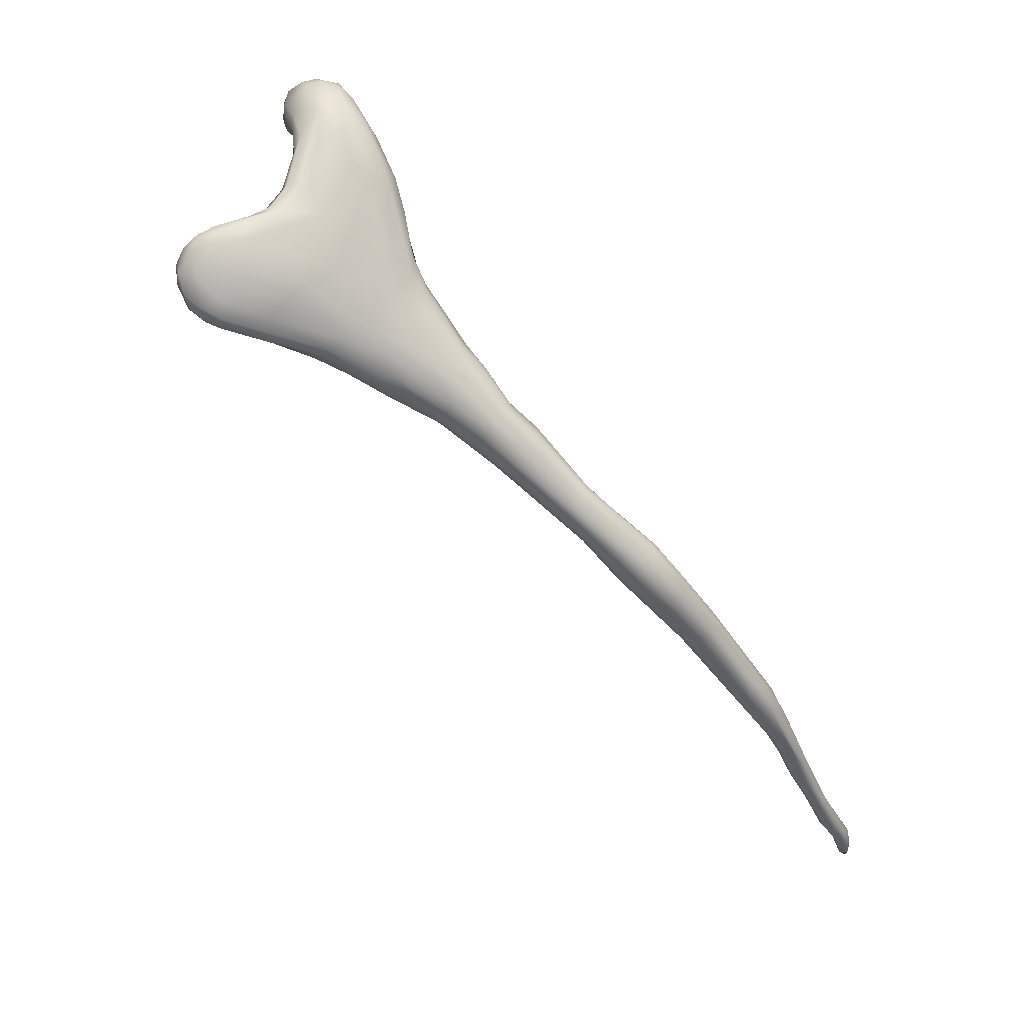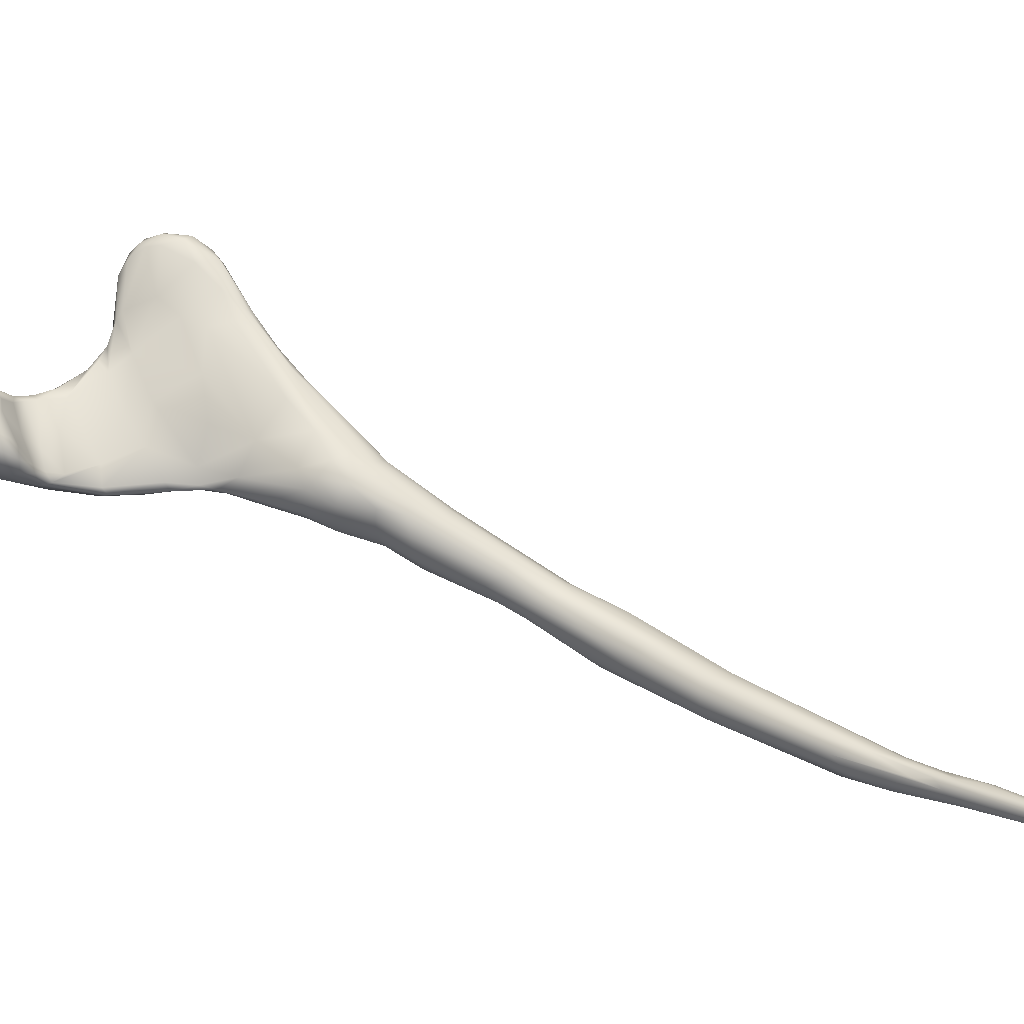
<metadata>
{"format":"obj","ext":"obj","renderer":"f3d","projection":"perspective","resolution":1024,"background":"white","views":[{"elev":35.9,"azim":62.3,"up":"+Y"},{"elev":-22.0,"azim":-50.8,"up":"+Z"}]}
</metadata>
<code>
v 0.01696 -0.01113 -0.01764
v 0.0227 -0.01125 -0.01577
v 0.03539 -0.02587 -0.02181
v 0.03695 -0.02922 -0.01973
v 0.03737 -0.03246 -0.01956
v 0.04015 -0.03894 -0.02298
v 0.04288 -0.05385 -0.03146
v 0.04064 -0.05897 -0.0402
v 0.03971 -0.05726 -0.04303
v 0.04591 -0.07086 -0.05729
v 0.04973 -0.06992 -0.05907
v 0.05256 -0.06823 -0.05819
v 0.05719 -0.07375 -0.06051
v 0.0653 -0.09308 -0.0704
v 0.06537 -0.08934 -0.06496
v 0.06849 -0.1012 -0.07195
v 0.06648 -0.09555 -0.0652
v 0.06898 -0.1178 -0.07698
v 0.06492 -0.1135 -0.07321
v 0.06639 -0.1222 -0.07769
v 0.06388 -0.1266 -0.08108
v 0.0716 -0.1448 -0.09409
v 0.07324 -0.1558 -0.09387
v 0.07435 -0.1554 -0.09462
v 0.07103 -0.1638 -0.09899
v 0.07219 -0.1694 -0.1025
v 0.07005 -0.1623 -0.1022
v 0.07307 -0.1676 -0.104
v 0.07488 -0.1668 -0.1033
v 0.07588 -0.1685 -0.1021
v 0.07424 -0.1689 -0.1
v 0.07351 -0.163 -0.09838
v 0.07515 -0.1561 -0.09617
v 0.06613 -0.1327 -0.08261
v 0.06828 -0.1336 -0.08267
v 0.07029 -0.1171 -0.07859
v 0.0626 -0.09771 -0.0752
v 0.0434 -0.0622 -0.03991
v 0.04805 -0.06432 -0.03967
v 0.0475 -0.05421 -0.03229
v 0.05243 -0.0525 -0.03485
v 0.04971 -0.04462 -0.03269
v 0.03388 -0.02605 -0.02544
v 0.03131 -0.02657 -0.0271
v 0.02614 -0.02529 -0.0261
v 0.01485 -0.02185 -0.005972
v 0.008495 0.003489 -0.007021
v -0.008426 0.005576 -0.004074
v -0.01003 0.003141 -0.001727
v -0.009898 -0.0006855 0.0003325
v -0.00855 -0.003784 0.004622
v -0.004683 -0.002949 0.01585
v -0.01003 0.008092 0.03096
v -0.01286 0.007621 0.02241
v -0.01642 0.0169 0.04352
v -0.02374 0.02498 0.04267
v -0.01645 0.01399 0.01182
v -0.01612 0.01966 0.003787
v -0.01071 0.01467 -0.002328
v -0.008007 0.0163 -0.002341
v 0.003429 0.00546 -0.007252
v 0.0003864 0.01188 -0.002059
v 0.006199 0.006999 0.008311
v 0.004444 -0.01598 -0.002714
v 0.0002883 -0.01059 -0.006993
v 0.001584 -0.009095 -0.009136
v 0.003733 -0.007552 -0.01083
v 0.02765 -0.0153 -0.01403
v 0.02099 -0.01797 -0.004068
v 0.03407 -0.04087 -0.02301
v 0.03349 -0.04407 -0.02674
v 0.03456 -0.04683 -0.03683
v 0.04019 -0.05395 -0.04458
v 0.04269 -0.0516 -0.04618
v 0.05778 -0.06913 -0.0557
v 0.05892 -0.06964 -0.05324
v 0.06445 -0.09488 -0.06267
v 0.06149 -0.09356 -0.0603
v 0.0623 -0.1135 -0.07368
v 0.06267 -0.1213 -0.07987
v 0.06794 -0.1251 -0.08605
v 0.07274 -0.1421 -0.08991
v 0.07098 -0.1553 -0.09323
v 0.06898 -0.1548 -0.09403
v 0.0689 -0.1593 -0.09793
v 0.07456 -0.161 -0.1025
v 0.0754 -0.1583 -0.09943
v 0.07513 -0.162 -0.09896
v 0.06969 -0.147 -0.09518
v 0.06685 -0.1439 -0.09037
v 0.06729 -0.1426 -0.08834
v 0.0688 -0.1429 -0.08769
v 0.07031 -0.1326 -0.08283
v 0.06773 -0.1055 -0.07741
v 0.06426 -0.1097 -0.08051
v 0.05311 -0.08453 -0.06633
v 0.05145 -0.09022 -0.06471
v 0.04413 -0.07234 -0.05413
v 0.04469 -0.07289 -0.05039
v 0.05236 -0.06413 -0.04024
v 0.05375 -0.04943 -0.03836
v 0.04967 -0.04298 -0.03543
v 0.02155 -0.0266 -0.02407
v 0.004656 -0.01614 -0.00871
v 0.005116 -0.01706 -0.006364
v 0.01726 -0.0203 -0.004222
v 0.01785 -0.008587 0.0004384
v 0.002051 0.002971 -0.009002
v -0.003413 -0.0008566 0.0199
v -0.006643 0.00733 0.02979
v -0.01086 0.01271 0.03808
v -0.01632 0.01829 0.04794
v -0.01949 0.01976 0.04446
v -0.02171 0.02499 0.01746
v -0.006812 0.02058 0.00431
v 0.007747 0.006835 -0.001057
v 0.008149 0.006156 0.003594
v 0.01023 0.0004495 0.00657
v 0.01059 -0.002645 0.007067
v 0.009504 -0.004813 0.007967
v 0.008381 -0.006725 0.008044
v 0.006911 -0.008158 0.007856
v 0.004487 -0.009493 0.007201
v 0.002127 -0.01025 0.006024
v -0.0003471 -0.01014 0.00497
v -0.005443 -0.006572 0.006648
v -0.004689 -0.008178 0.001207
v 0.006426 -0.006068 -0.01184
v 0.009436 -0.004819 -0.01208
v 0.01262 -0.004203 -0.01162
v 0.0189 -0.00501 -0.004139
v 0.03686 -0.04049 -0.02246
v 0.02912 -0.03808 -0.02205
v 0.02942 -0.03987 -0.0276
v 0.0292 -0.03286 -0.03023
v 0.03885 -0.04278 -0.04053
v 0.04368 -0.04419 -0.04269
v 0.04979 -0.05048 -0.04671
v 0.05877 -0.07213 -0.05089
v 0.05725 -0.07637 -0.05047
v 0.05102 -0.07674 -0.04915
v 0.06159 -0.117 -0.07945
v 0.0637 -0.1233 -0.08297
v 0.06548 -0.1241 -0.08497
v 0.07262 -0.1419 -0.0912
v 0.07188 -0.1415 -0.0881
v 0.07242 -0.1622 -0.1038
v 0.06772 -0.1467 -0.09367
v 0.07051 -0.1428 -0.08773
v 0.07168 -0.1303 -0.08334
v 0.07188 -0.1272 -0.08396
v 0.07102 -0.1257 -0.08503
v 0.07162 -0.1387 -0.09096
v 0.05929 -0.1024 -0.07645
v 0.05551 -0.09901 -0.07179
v 0.05844 -0.1073 -0.07182
v 0.04879 -0.07797 -0.05113
v 0.05419 -0.07634 -0.04919
v 0.05552 -0.06118 -0.04102
v 0.05695 -0.05886 -0.04301
v 0.04971 -0.04375 -0.03953
v 0.04524 -0.04192 -0.04063
v 0.03173 -0.03122 -0.03083
v 0.02755 -0.0347 -0.02861
v 0.02305 -0.03205 -0.02302
v 0.0224 -0.03219 -0.01974
v 0.01318 -0.02297 -0.00879
v 0.01944 -0.006759 -0.0027
v 0.01653 -0.002136 -0.004926
v 0.01494 -0.001247 -0.006941
v 0.01529 -0.003947 -0.01042
v 0.0007319 -0.0002125 -0.009631
v -0.002883 -0.001046 -0.008179
v -0.005113 -0.002823 -0.006134
v -0.0061 -0.004661 -0.003675
v -0.005674 -0.006796 -0.001376
v -0.00101 0.006379 0.02319
v -0.008901 0.01488 0.03782
v -0.00719 0.01664 0.03527
v -0.01468 0.0186 0.04872
v -0.02404 0.02566 0.03047
v -0.01441 0.0249 0.001465
v -0.01219 0.0242 0.002287
v -0.005489 0.02109 0.01168
v -0.00558 0.02084 0.02275
v -0.00111 0.01386 0.02013
v 0.001292 0.00777 0.01937
v -0.00605 0.01912 0.03063
v -0.02185 0.0223 0.05312
v -0.02717 0.03083 0.04625
v -0.02913 0.03726 0.02463
v -0.02084 0.029 0.007476
v -0.01631 0.02642 0.002264
v -0.008555 0.02561 0.02156
v -0.01316 0.02682 0.04899
v -0.01897 0.02481 0.06206
v -0.02639 0.02887 0.0682
v -0.02214 0.02272 0.06078
v -0.02666 0.02726 0.06017
v -0.03035 0.03632 0.05208
v -0.01912 0.03014 0.003517
v -0.01417 0.02898 0.005731
v -0.01111 0.02774 0.01295
v -0.01465 0.03627 0.0295
v -0.01419 0.03551 0.03847
v -0.01363 0.03314 0.04211
v -0.02005 0.03331 0.06144
v -0.02176 0.03966 0.05687
v -0.0262 0.04368 0.06008
v -0.025 0.03825 0.06533
v -0.02988 0.04377 0.06452
v -0.02606 0.03348 0.06893
v -0.02153 0.03078 0.06569
v -0.02405 0.02936 0.06794
v -0.01848 0.02819 0.0621
v -0.02855 0.02992 0.06665
v -0.03184 0.03456 0.06529
v -0.03349 0.04505 0.04985
v -0.0321 0.04218 0.0377
v -0.03256 0.04301 0.02119
v -0.02891 0.03924 0.01293
v -0.02439 0.03646 0.004244
v -0.01845 0.03267 0.003418
v -0.02369 0.04376 0.008056
v -0.01822 0.04086 0.03602
v -0.025 0.04644 0.04979
v -0.03006 0.03861 0.06878
v -0.03017 0.03508 0.06949
v -0.03107 0.03487 0.06887
v -0.0335 0.03809 0.06525
v -0.03462 0.04309 0.06261
v -0.03435 0.04647 0.05981
v -0.03353 0.04005 0.067
v -0.03246 0.03973 0.0684
v -0.0335 0.0436 0.06559
v -0.03305 0.04656 0.06193
v -0.03264 0.04847 0.05672
v -0.03306 0.04886 0.04554
v -0.03383 0.04691 0.04774
v -0.02235 0.03659 0.002594
v -0.02625 0.0481 0.02746
v -0.0332 0.05383 0.02763
v -0.03035 0.05017 0.03788
v -0.02911 0.04876 0.05041
v -0.03311 0.05032 0.03922
v -0.03461 0.04867 0.04077
v -0.03521 0.04707 0.03288
v -0.03509 0.04694 0.002202
v -0.02609 0.04235 0.001957
v -0.03028 0.05041 0.004622
v -0.03069 0.05366 0.01036
v -0.03402 0.05752 0.014
v -0.03409 0.05323 0.03096
v -0.03785 0.05183 0.03402
v -0.03631 0.04975 0.03636
v -0.0423 0.05373 0.02538
v -0.03606 0.04682 0.007914
v -0.03306 0.04685 0.0008386
v -0.03318 0.04998 0.001331
v -0.0367 0.05764 0.004991
v -0.04143 0.06395 0.015
v -0.04165 0.06232 0.02073
v -0.03671 0.05344 0.03282
v -0.04339 0.05383 0.01723
v -0.04272 0.05202 0.004562
v -0.04242 0.05842 0.002334
v -0.04337 0.06245 0.004762
v -0.04366 0.06541 0.009496
v -0.04919 0.06785 0.01701
v -0.04703 0.0624 0.02388
v -0.04466 0.05862 0.02703
v -0.04328 0.05562 0.02837
v -0.0482 0.05738 0.02384
v -0.05173 0.05828 0.02248
v -0.04771 0.05563 0.01049
v -0.04717 0.05403 0.004244
v -0.04483 0.05413 0.002283
v -0.04636 0.05662 0.001652
v -0.05775 0.06268 0.001912
v -0.0538 0.06615 0.004222
v -0.05615 0.06962 0.007311
v -0.05093 0.06958 0.01049
v -0.0527 0.06146 0.0239
v -0.04818 0.05907 0.0256
v -0.05393 0.05945 0.02333
v -0.05573 0.05748 0.0205
v -0.05364 0.05628 0.01283
v -0.0514 0.05382 0.004792
v -0.05033 0.05415 0.00281
v -0.05985 0.07085 0.01112
v -0.06135 0.07003 0.01521
v -0.05957 0.06857 0.01801
v -0.05692 0.0646 0.02186
v -0.06337 0.05996 0.02233
v -0.062 0.05756 0.02227
v -0.05815 0.05168 0.006852
v -0.0552 0.05389 0.001324
v -0.05624 0.05712 0.0007765
v -0.06076 0.06859 0.005661
v -0.06539 0.06923 0.0107
v -0.06683 0.06845 0.01463
v -0.06562 0.0635 0.02073
v -0.06449 0.05416 0.01984
v -0.06293 0.05324 0.01784
v -0.06288 0.05281 0.01472
v -0.06155 0.05139 0.0078
v -0.05758 0.05158 0.003331
v -0.0612 0.05493 0.002068
v -0.064 0.06446 0.003814
v -0.06825 0.06409 0.005862
v -0.06812 0.06669 0.008196
v -0.07039 0.06603 0.01331
v -0.0694 0.06524 0.01785
v -0.06923 0.06178 0.01958
v -0.06807 0.058 0.02023
v -0.06892 0.05688 0.01689
v -0.0663 0.05332 0.01712
v -0.06421 0.05212 0.008146
v -0.06325 0.05299 0.004502
v -0.06753 0.05801 0.005953
v -0.06995 0.06419 0.008794
v -0.07059 0.06218 0.01625
v -0.0296 0.04713 0.05898
v 0.0553 -0.05396 -0.04567
v 0.07422 -0.1716 -0.1028
v -0.02273 0.04496 0.02301
v -0.06523 0.05983 0.003074
v -0.02219 0.02596 0.06508
v -0.01182 0.004504 0.00333
v -0.009718 0.0008872 0.01327
v -0.005688 0.007407 -0.005509
v -0.00294 0.009352 -0.005278
v 0.006983 -0.01561 -0.01359
v 0.0118 -0.01364 -0.01745
f 26 28 325
f 28 29 325
f 29 30 325
f 30 88 31
f 26 325 31
f 25 31 32
f 32 83 25
f 23 88 24
f 33 87 145
f 145 82 33
f 80 148 90
f 36 16 17
f 16 14 15
f 12 37 11
f 11 96 10
f 7 38 39
f 40 6 132
f 3 4 102
f 1 45 334
f 45 1 44
f 64 105 167
f 125 64 167
f 46 123 124
f 119 120 107
f 107 168 118
f 169 117 131
f 170 116 169
f 47 116 170
f 61 62 47
f 331 332 108
f 58 193 49
f 332 62 61
f 64 125 126
f 105 64 127
f 104 105 176
f 67 333 66
f 128 334 67
f 128 129 1
f 68 4 3
f 71 70 133
f 71 8 38
f 8 134 9
f 137 11 74
f 12 137 138
f 137 12 11
f 13 12 138
f 76 17 15
f 19 141 79
f 79 156 80
f 153 145 22
f 82 146 24
f 24 33 82
f 24 146 23
f 84 25 83
f 25 84 85
f 27 28 26
f 28 147 29
f 29 86 30
f 88 32 31
f 33 24 88
f 87 22 145
f 150 36 18
f 151 94 16
f 37 94 95
f 94 37 14
f 37 154 96
f 10 97 98
f 155 10 96
f 38 141 39
f 39 40 7
f 41 40 159
f 41 42 5
f 42 102 4
f 3 161 43
f 44 163 45
f 167 46 125
f 106 121 122
f 170 171 47
f 47 130 61
f 108 172 331
f 48 174 49
f 50 176 51
f 126 125 52
f 109 53 52
f 113 56 54
f 57 181 114
f 193 182 59
f 59 182 60
f 115 116 62
f 126 127 64
f 127 176 105
f 176 65 104
f 130 1 129
f 171 1 130
f 171 170 2
f 68 168 4
f 70 132 46
f 133 134 71
f 72 9 134
f 73 135 74
f 138 324 13
f 324 75 13
f 139 77 17
f 140 78 77
f 78 140 158
f 141 157 79
f 143 80 142
f 149 23 146
f 86 147 22
f 147 89 22
f 91 90 84
f 35 149 93
f 93 146 150
f 150 151 36
f 95 154 37
f 98 156 99
f 141 158 100
f 100 39 141
f 100 159 40
f 41 101 42
f 162 43 161
f 162 137 163
f 103 164 165
f 166 167 105
f 130 129 108
f 108 61 130
f 176 127 51
f 124 52 125
f 122 109 123
f 122 110 109
f 122 177 178
f 114 192 57
f 57 192 58
f 115 183 202
f 184 185 116
f 185 63 117
f 186 187 118
f 187 120 119
f 121 187 177
f 187 188 179
f 189 113 55
f 189 56 113
f 193 223 182
f 202 203 115
f 203 184 115
f 185 186 63
f 187 186 188
f 186 185 188
f 179 188 195
f 198 189 112
f 190 200 219
f 201 240 193
f 185 194 205
f 207 206 208
f 213 196 215
f 215 179 195
f 215 178 179
f 215 195 207
f 210 212 213
f 215 207 213
f 196 213 214
f 214 328 196
f 214 197 328
f 197 216 198
f 216 199 198
f 217 200 199
f 217 230 200
f 230 218 200
f 200 218 219
f 191 220 221
f 222 240 201
f 203 224 251
f 204 194 203
f 205 204 225
f 209 211 210
f 211 209 323
f 211 227 210
f 227 228 212
f 212 197 214
f 228 229 197
f 231 218 230
f 236 232 235
f 232 236 237
f 237 238 232
f 238 237 243
f 240 249 223
f 241 242 243
f 238 245 246
f 247 219 239
f 221 248 222
f 250 224 202
f 251 252 326
f 252 261 241
f 253 263 245
f 245 254 246
f 255 247 246
f 256 257 247
f 258 259 249
f 250 259 260
f 259 250 249
f 251 260 268
f 261 262 242
f 257 277 248
f 277 278 258
f 260 266 267
f 267 268 260
f 261 268 282
f 261 269 262
f 269 270 253
f 263 271 254
f 272 284 273
f 273 264 256
f 275 276 265
f 267 266 280
f 267 280 281
f 269 293 270
f 270 283 271
f 271 283 284
f 284 272 271
f 285 284 283
f 273 285 274
f 274 285 286
f 274 286 287
f 287 276 275
f 276 289 277
f 279 280 266
f 280 279 299
f 290 269 282
f 291 292 269
f 283 293 294
f 285 283 295
f 285 295 303
f 286 303 304
f 288 307 289
f 289 297 278
f 297 298 278
f 299 279 309
f 290 299 300
f 299 290 281
f 291 300 301
f 291 301 313
f 302 294 293
f 305 306 296
f 307 308 297
f 297 308 298
f 310 311 299
f 311 300 299
f 300 311 312
f 314 294 302
f 315 295 294
f 318 305 317
f 305 318 306
f 306 318 307
f 327 319 320
f 313 322 314
f 316 322 320
f 321 311 310
f 311 321 312
f 321 310 320
f 317 305 304
f 316 314 322
f 279 327 309
f 243 226 241
f 244 243 237
f 244 323 226
f 323 237 236
f 211 236 235
f 227 235 234
f 323 209 226
f 228 227 234
f 204 326 225
f 214 213 212
f 66 173 67
f 67 172 128
f 169 2 170
f 107 69 5
f 106 46 132
f 133 46 167
f 46 133 70
f 135 163 136
f 324 76 75
f 140 159 100
f 158 141 78
f 156 97 142
f 142 155 143
f 143 154 144
f 144 154 95
f 152 151 153
f 145 150 82
f 85 84 90
f 157 99 156
f 136 163 137
f 4 168 107
f 128 108 129
f 87 33 88
f 317 303 315
f 225 241 226
f 198 196 328
f 180 198 112
f 188 205 206
f 239 218 231
f 329 51 330
f 61 108 332
f 116 47 62
f 117 169 116
f 168 131 117
f 124 125 46
f 104 65 333
f 333 67 334
f 2 44 1
f 132 7 40
f 132 70 7
f 70 71 7
f 73 74 10
f 10 74 11
f 15 75 76
f 75 15 14
f 15 17 16
f 18 77 78
f 19 20 18
f 144 81 89
f 22 89 81
f 25 85 26
f 85 27 26
f 26 31 25
f 32 23 83
f 23 32 88
f 89 148 144
f 144 148 143
f 21 90 91
f 90 21 80
f 21 91 34
f 35 20 34
f 20 35 93
f 20 93 18
f 18 36 17
f 16 94 14
f 14 37 13
f 12 13 37
f 11 37 96
f 9 98 99
f 8 99 38
f 99 8 9
f 41 6 40
f 5 6 41
f 5 42 4
f 334 45 103
f 119 107 118
f 330 51 126
f 53 126 52
f 126 53 330
f 54 330 55
f 57 58 329
f 49 193 59
f 59 60 331
f 60 332 331
f 332 60 62
f 334 128 1
f 68 3 2
f 132 6 69
f 71 134 8
f 9 72 73
f 76 139 17
f 78 19 18
f 79 20 19
f 79 21 20
f 21 79 80
f 143 148 80
f 27 147 28
f 29 147 86
f 30 86 87
f 30 87 88
f 87 86 22
f 34 91 92
f 34 92 35
f 18 93 150
f 36 151 16
f 10 155 97
f 38 99 157
f 38 157 141
f 39 100 40
f 102 42 101
f 102 161 3
f 333 103 165
f 103 333 334
f 333 165 104
f 46 106 123
f 123 106 122
f 121 69 120
f 107 120 69
f 47 171 130
f 331 172 173
f 48 173 174
f 173 48 331
f 49 174 50
f 109 110 53
f 53 110 111
f 53 55 330
f 55 53 112
f 55 113 54
f 57 56 181
f 183 60 182
f 62 60 183
f 171 2 1
f 169 68 2
f 68 169 131
f 168 68 131
f 5 69 6
f 164 73 72
f 73 164 135
f 74 135 136
f 74 136 137
f 139 140 77
f 141 19 78
f 79 157 156
f 80 156 142
f 81 153 22
f 149 83 23
f 83 149 92
f 35 92 149
f 93 149 146
f 151 152 94
f 152 153 94
f 95 94 153
f 96 154 155
f 98 97 156
f 159 160 41
f 101 41 160
f 161 102 101
f 44 162 163
f 162 44 43
f 45 163 135
f 103 135 164
f 135 103 45
f 166 104 165
f 104 166 105
f 106 69 121
f 50 175 176
f 175 50 174
f 51 127 126
f 109 124 123
f 124 109 52
f 122 121 177
f 110 122 178
f 178 177 179
f 111 110 178
f 112 111 180
f 111 112 53
f 181 56 190
f 58 192 201
f 58 201 193
f 183 115 62
f 115 184 116
f 116 185 117
f 63 186 118
f 118 187 119
f 121 120 187
f 177 187 179
f 178 180 111
f 180 178 196
f 112 189 55
f 190 189 199
f 189 190 56
f 114 181 191
f 192 114 191
f 183 182 223
f 194 184 203
f 184 194 185
f 328 197 198
f 198 199 189
f 199 200 190
f 57 54 56
f 192 221 222
f 192 222 201
f 193 240 223
f 223 202 183
f 203 202 224
f 205 194 204
f 206 207 195
f 208 210 207
f 210 208 209
f 210 227 212
f 215 196 178
f 213 207 210
f 191 221 192
f 204 203 251
f 205 208 206
f 208 205 226
f 209 208 226
f 212 228 197
f 197 229 216
f 217 216 229
f 216 217 199
f 235 232 231
f 231 233 235
f 233 231 230
f 229 233 230
f 229 230 217
f 229 228 234
f 233 229 234
f 234 235 233
f 219 218 239
f 220 219 247
f 219 220 191
f 202 223 249
f 251 326 204
f 245 238 243
f 238 246 239
f 246 247 239
f 247 257 220
f 220 257 221
f 221 257 248
f 222 248 258
f 222 258 240
f 240 258 249
f 249 250 202
f 251 224 250
f 326 252 241
f 241 261 242
f 243 242 253
f 243 253 245
f 245 263 254
f 255 246 254
f 247 255 256
f 257 256 264
f 251 250 260
f 252 251 268
f 252 268 261
f 242 262 253
f 254 256 255
f 256 254 272
f 265 264 275
f 264 265 257
f 257 265 277
f 248 277 258
f 259 258 278
f 260 259 266
f 261 282 269
f 262 269 253
f 270 263 253
f 263 270 271
f 271 272 254
f 256 272 273
f 275 273 274
f 273 275 264
f 265 276 277
f 278 266 259
f 282 267 281
f 267 282 268
f 269 292 293
f 270 293 283
f 273 284 285
f 274 287 275
f 276 287 288
f 276 288 289
f 277 289 278
f 278 279 266
f 279 278 298
f 281 280 299
f 281 290 282
f 290 291 269
f 295 283 294
f 286 285 303
f 305 286 304
f 286 305 287
f 305 296 287
f 287 296 288
f 288 296 307
f 289 307 297
f 291 290 300
f 292 291 313
f 302 292 313
f 292 302 293
f 296 306 307
f 308 327 298
f 309 327 310
f 310 299 309
f 301 300 312
f 313 301 312
f 313 314 302
f 314 315 294
f 315 303 295
f 219 181 190
f 307 318 319
f 307 319 308
f 327 308 319
f 320 319 318
f 312 321 322
f 313 312 322
f 318 316 320
f 320 322 321
f 316 318 317
f 303 317 304
f 316 315 314
f 320 310 327
f 279 298 327
f 243 244 226
f 323 244 237
f 211 323 236
f 211 235 227
f 225 226 205
f 175 65 176
f 65 175 174
f 174 66 65
f 66 174 173
f 67 173 172
f 4 107 5
f 69 106 132
f 133 166 134
f 134 166 165
f 134 165 164
f 164 72 134
f 162 138 137
f 138 162 161
f 161 324 138
f 324 160 76
f 139 76 160
f 139 159 140
f 142 97 155
f 143 155 154
f 153 151 145
f 82 150 146
f 91 84 83
f 148 85 90
f 85 148 27
f 27 89 147
f 89 27 148
f 83 92 91
f 150 145 151
f 153 81 95
f 81 144 95
f 158 140 100
f 159 139 160
f 160 324 101
f 101 324 161
f 166 133 167
f 128 172 108
f 325 30 31
f 317 315 316
f 225 326 241
f 196 198 180
f 195 188 206
f 188 185 205
f 232 239 231
f 239 232 238
f 50 329 49
f 329 50 51
f 329 330 57
f 49 329 58
f 49 59 48
f 331 48 59
f 117 63 168
f 118 168 63
f 333 65 66
f 2 43 44
f 43 2 3
f 7 71 38
f 98 9 73
f 73 10 98
f 13 75 14
f 17 77 18
f 34 20 21
f 57 330 54
f 219 191 181

</code>
